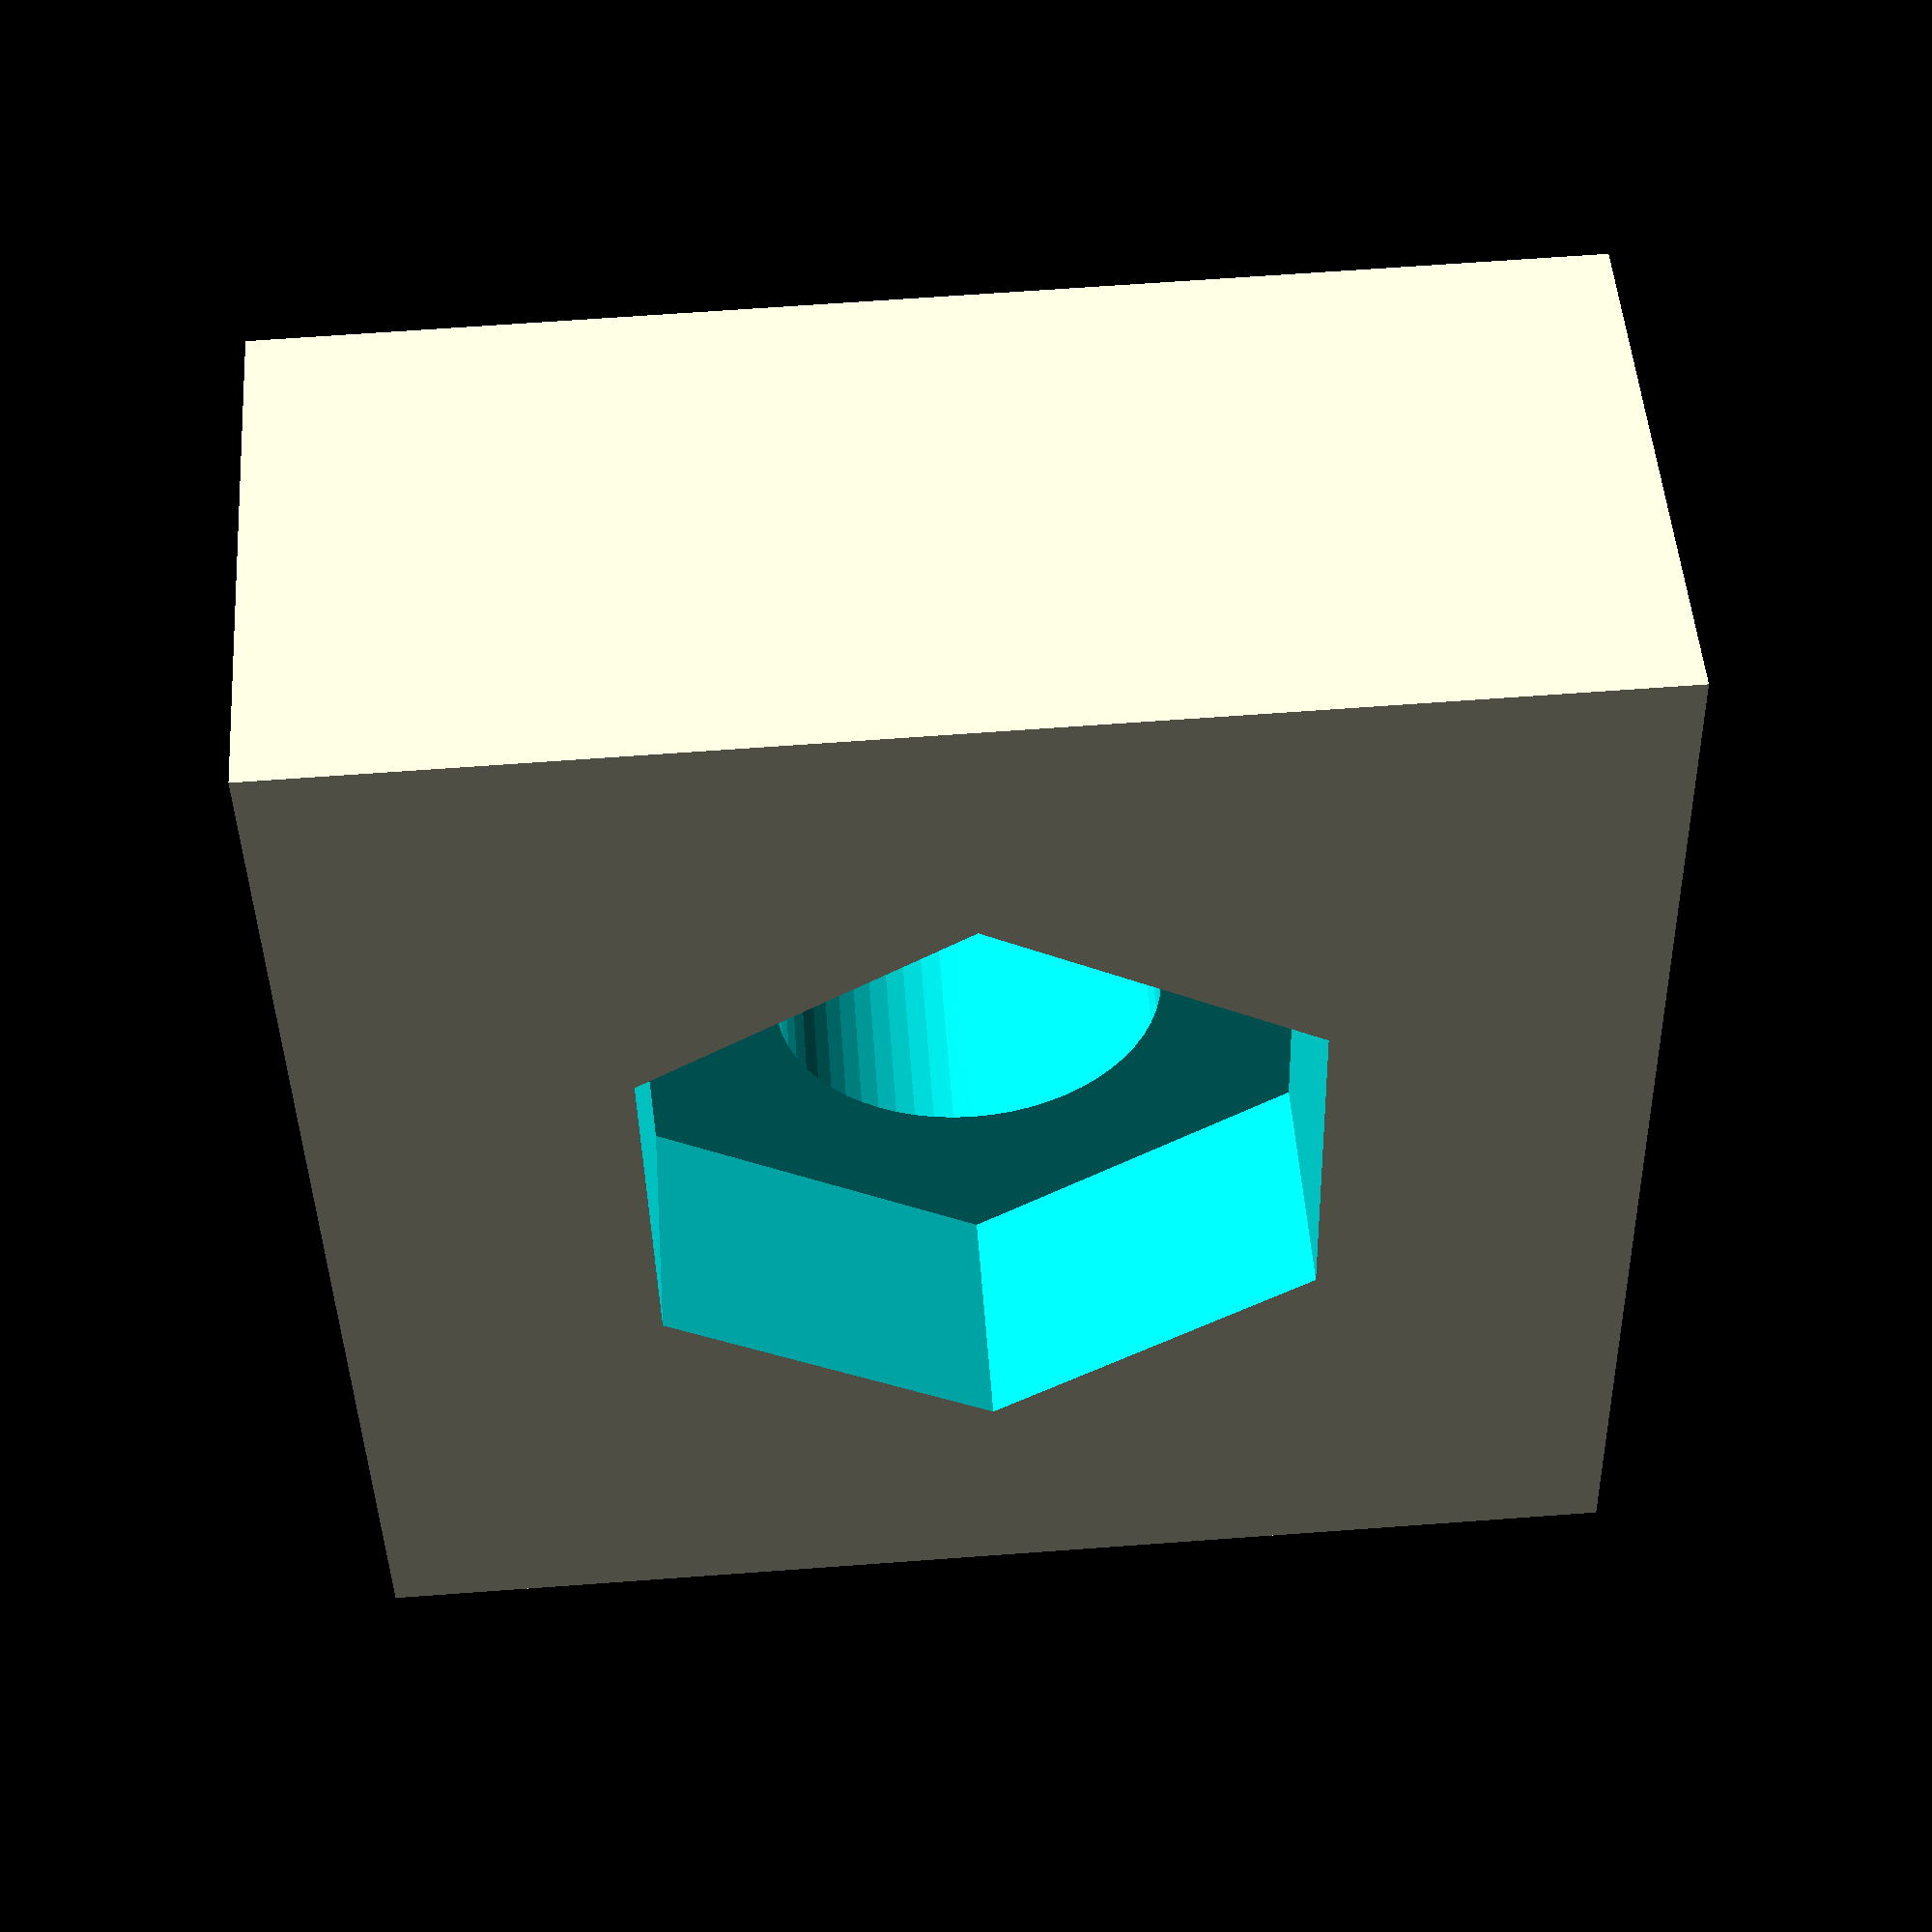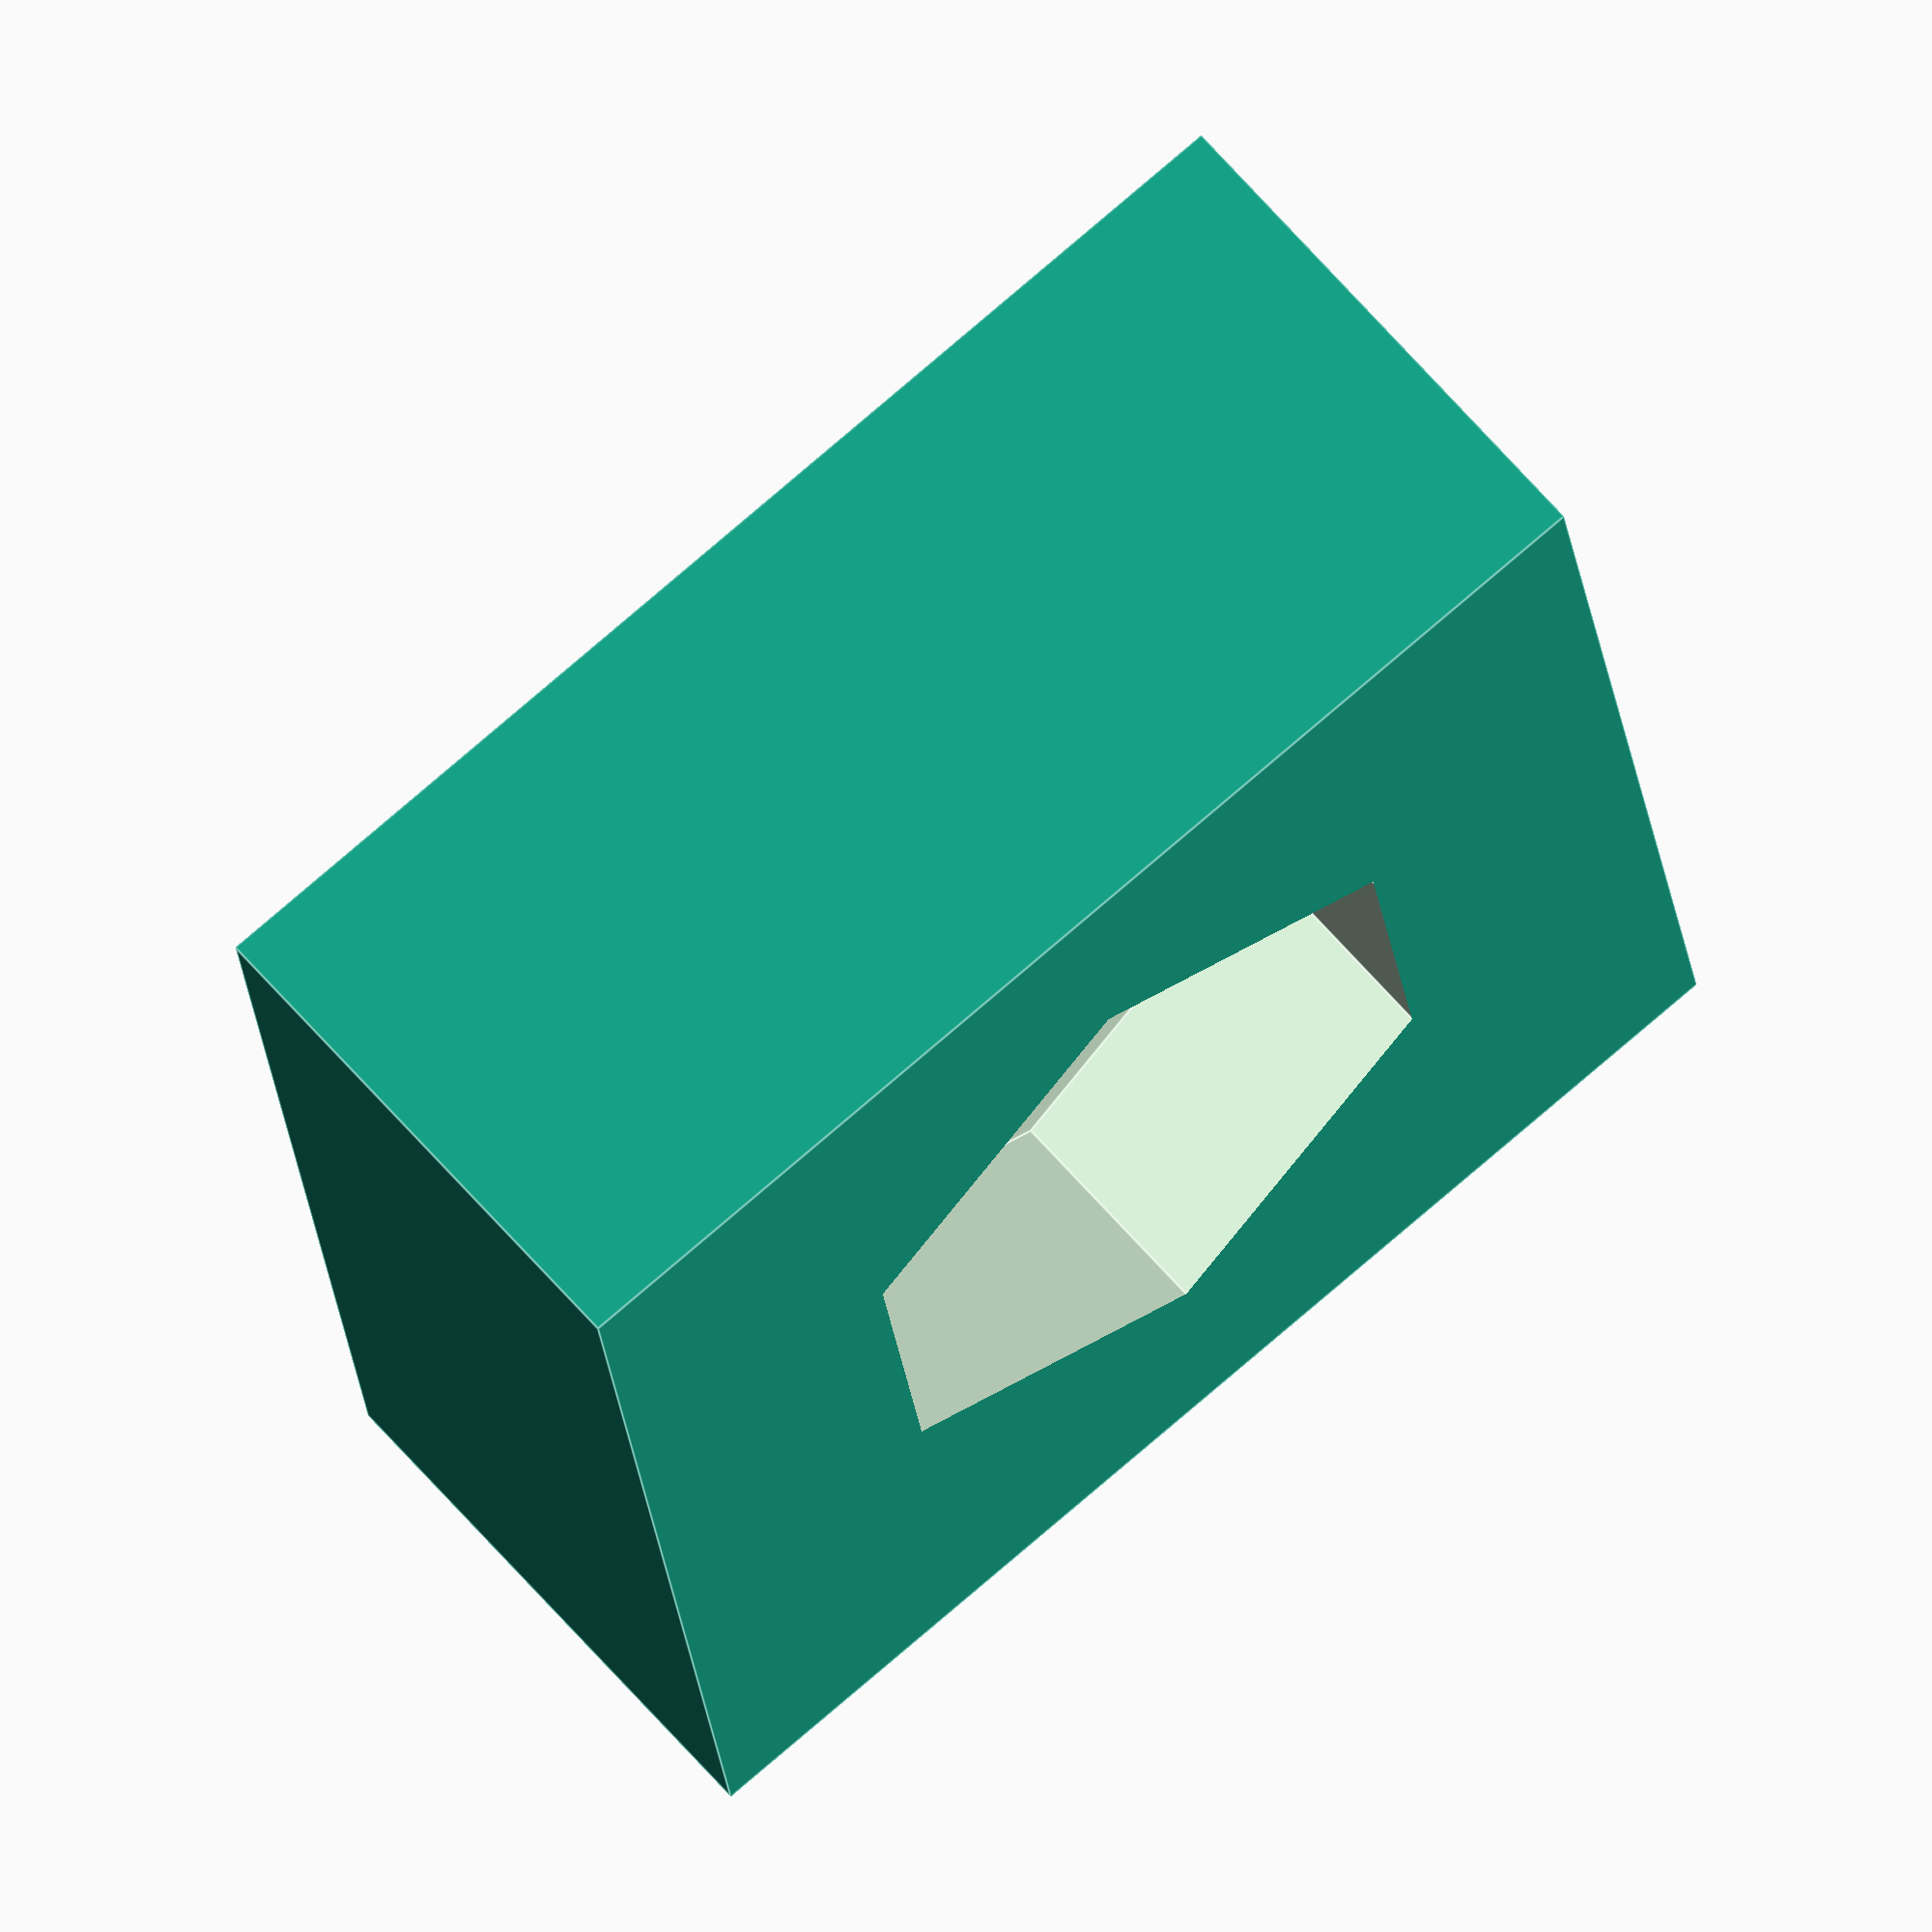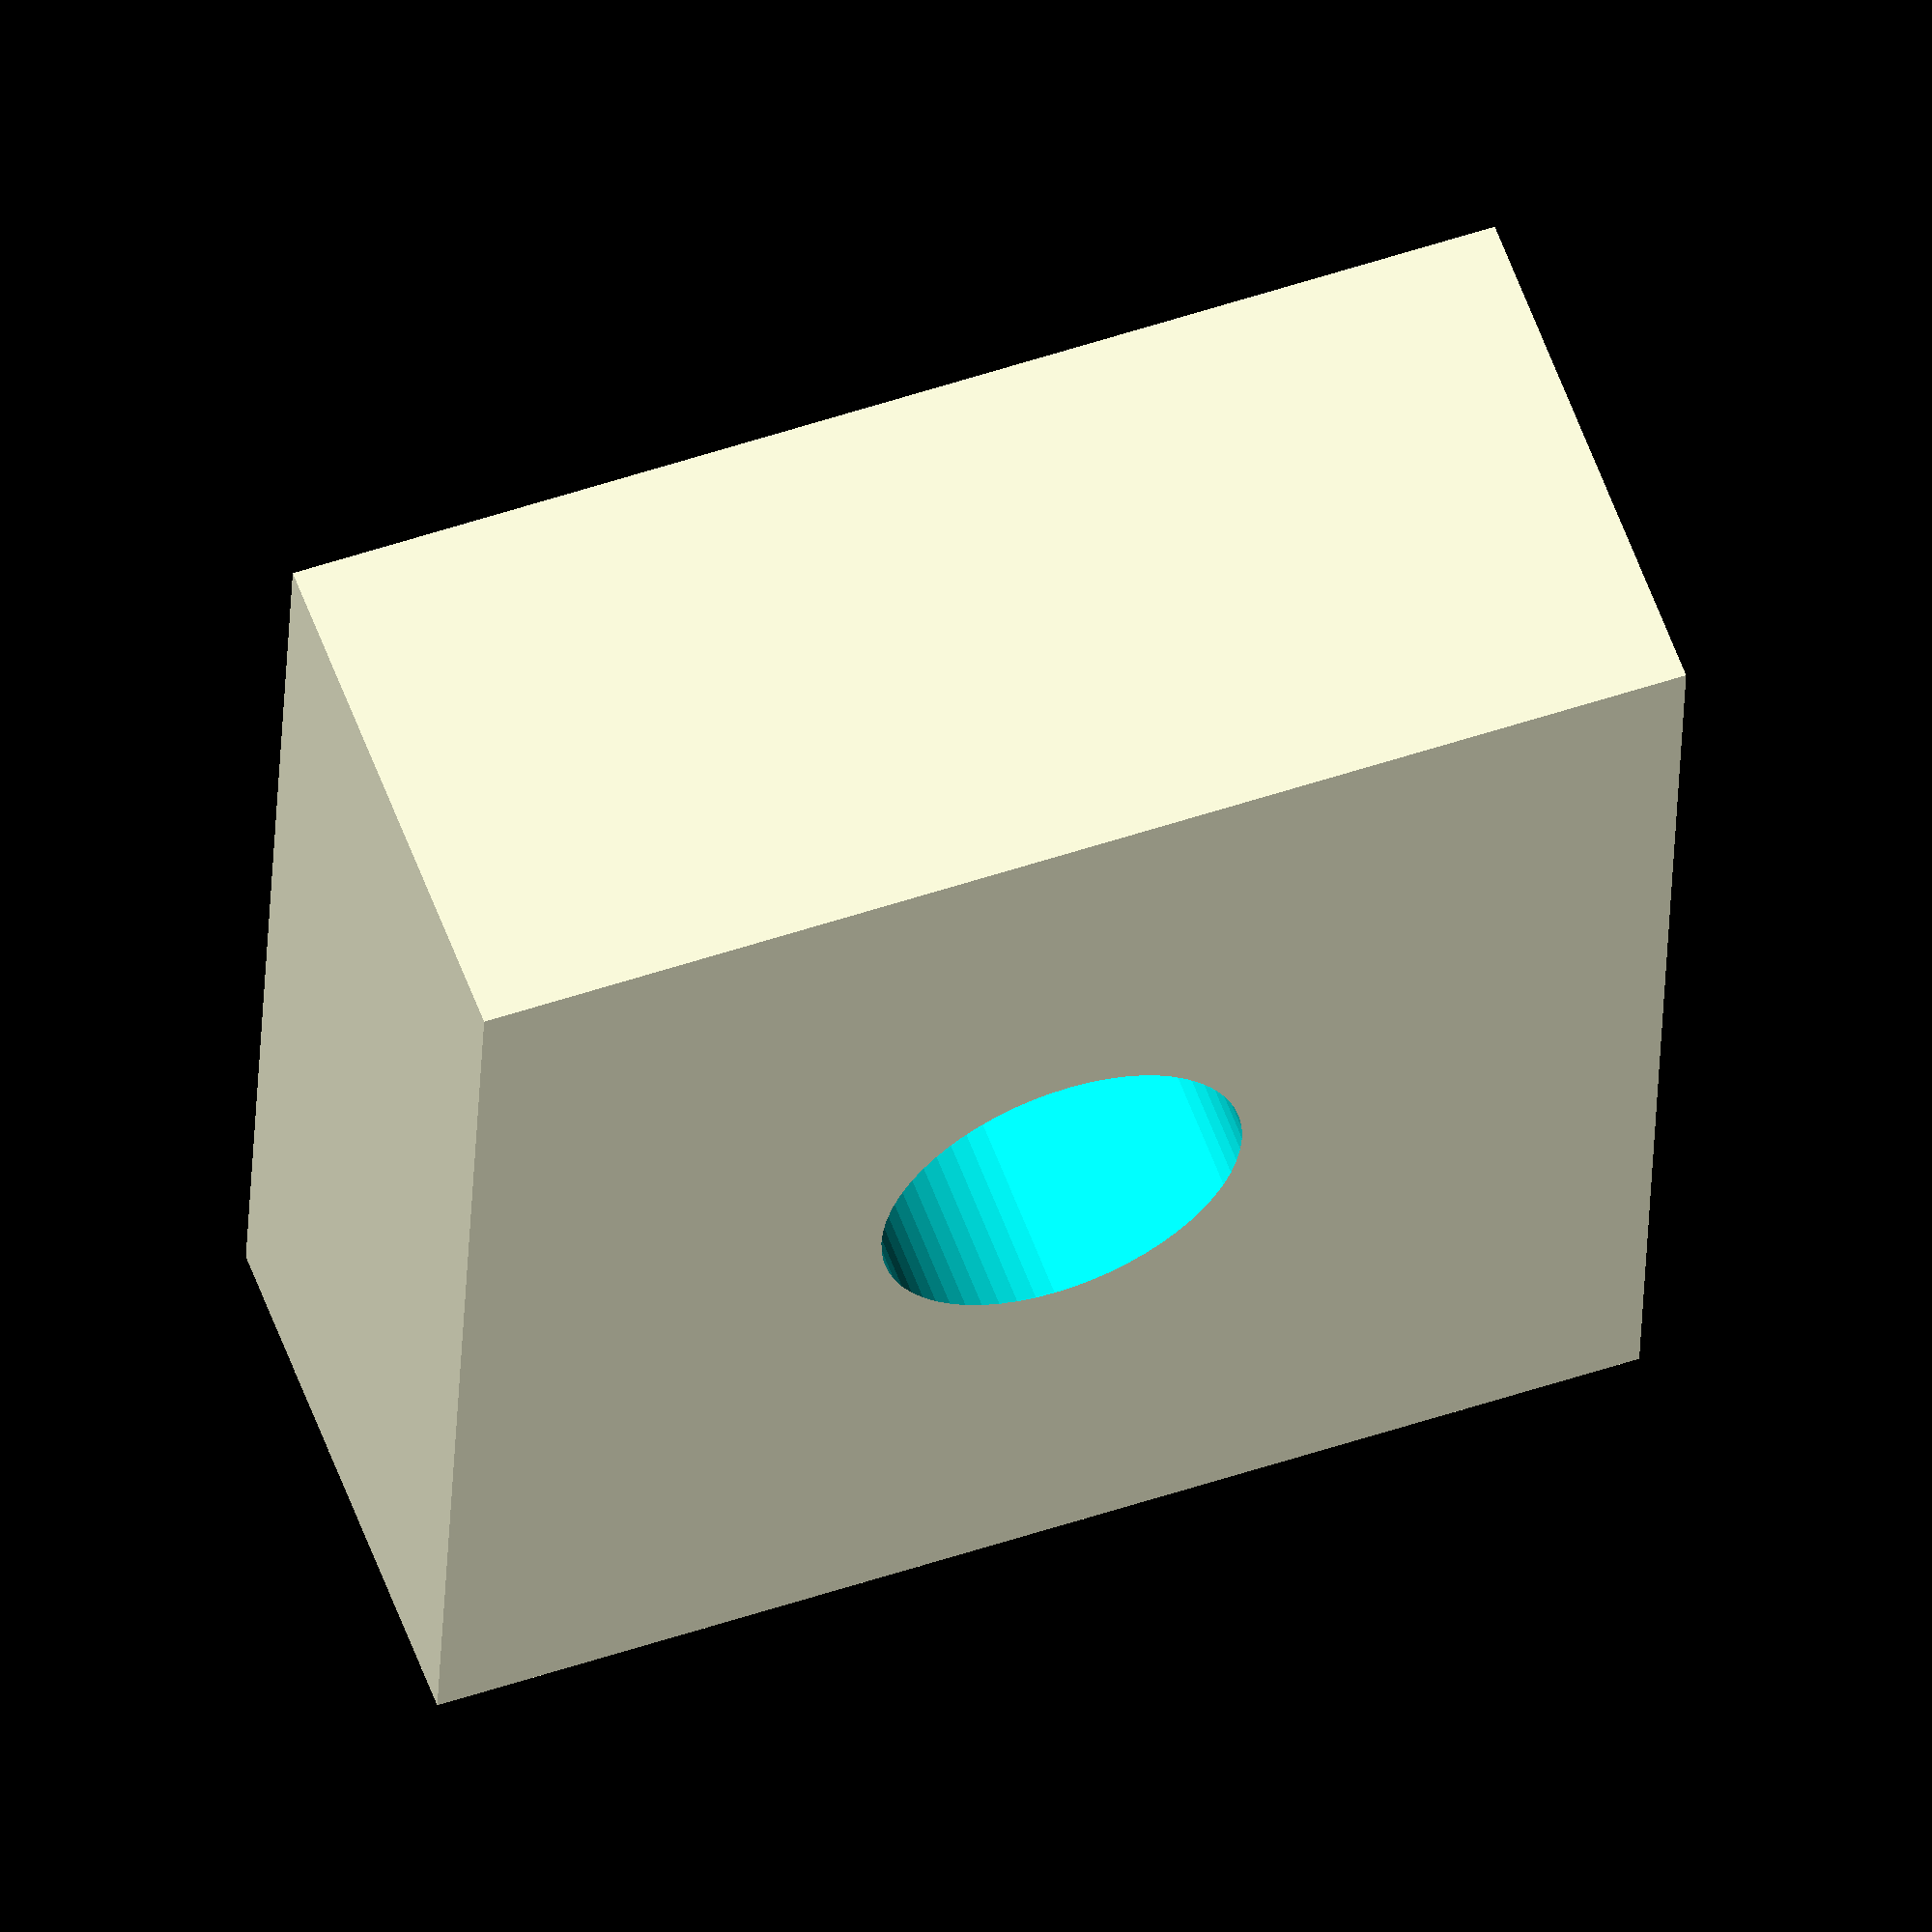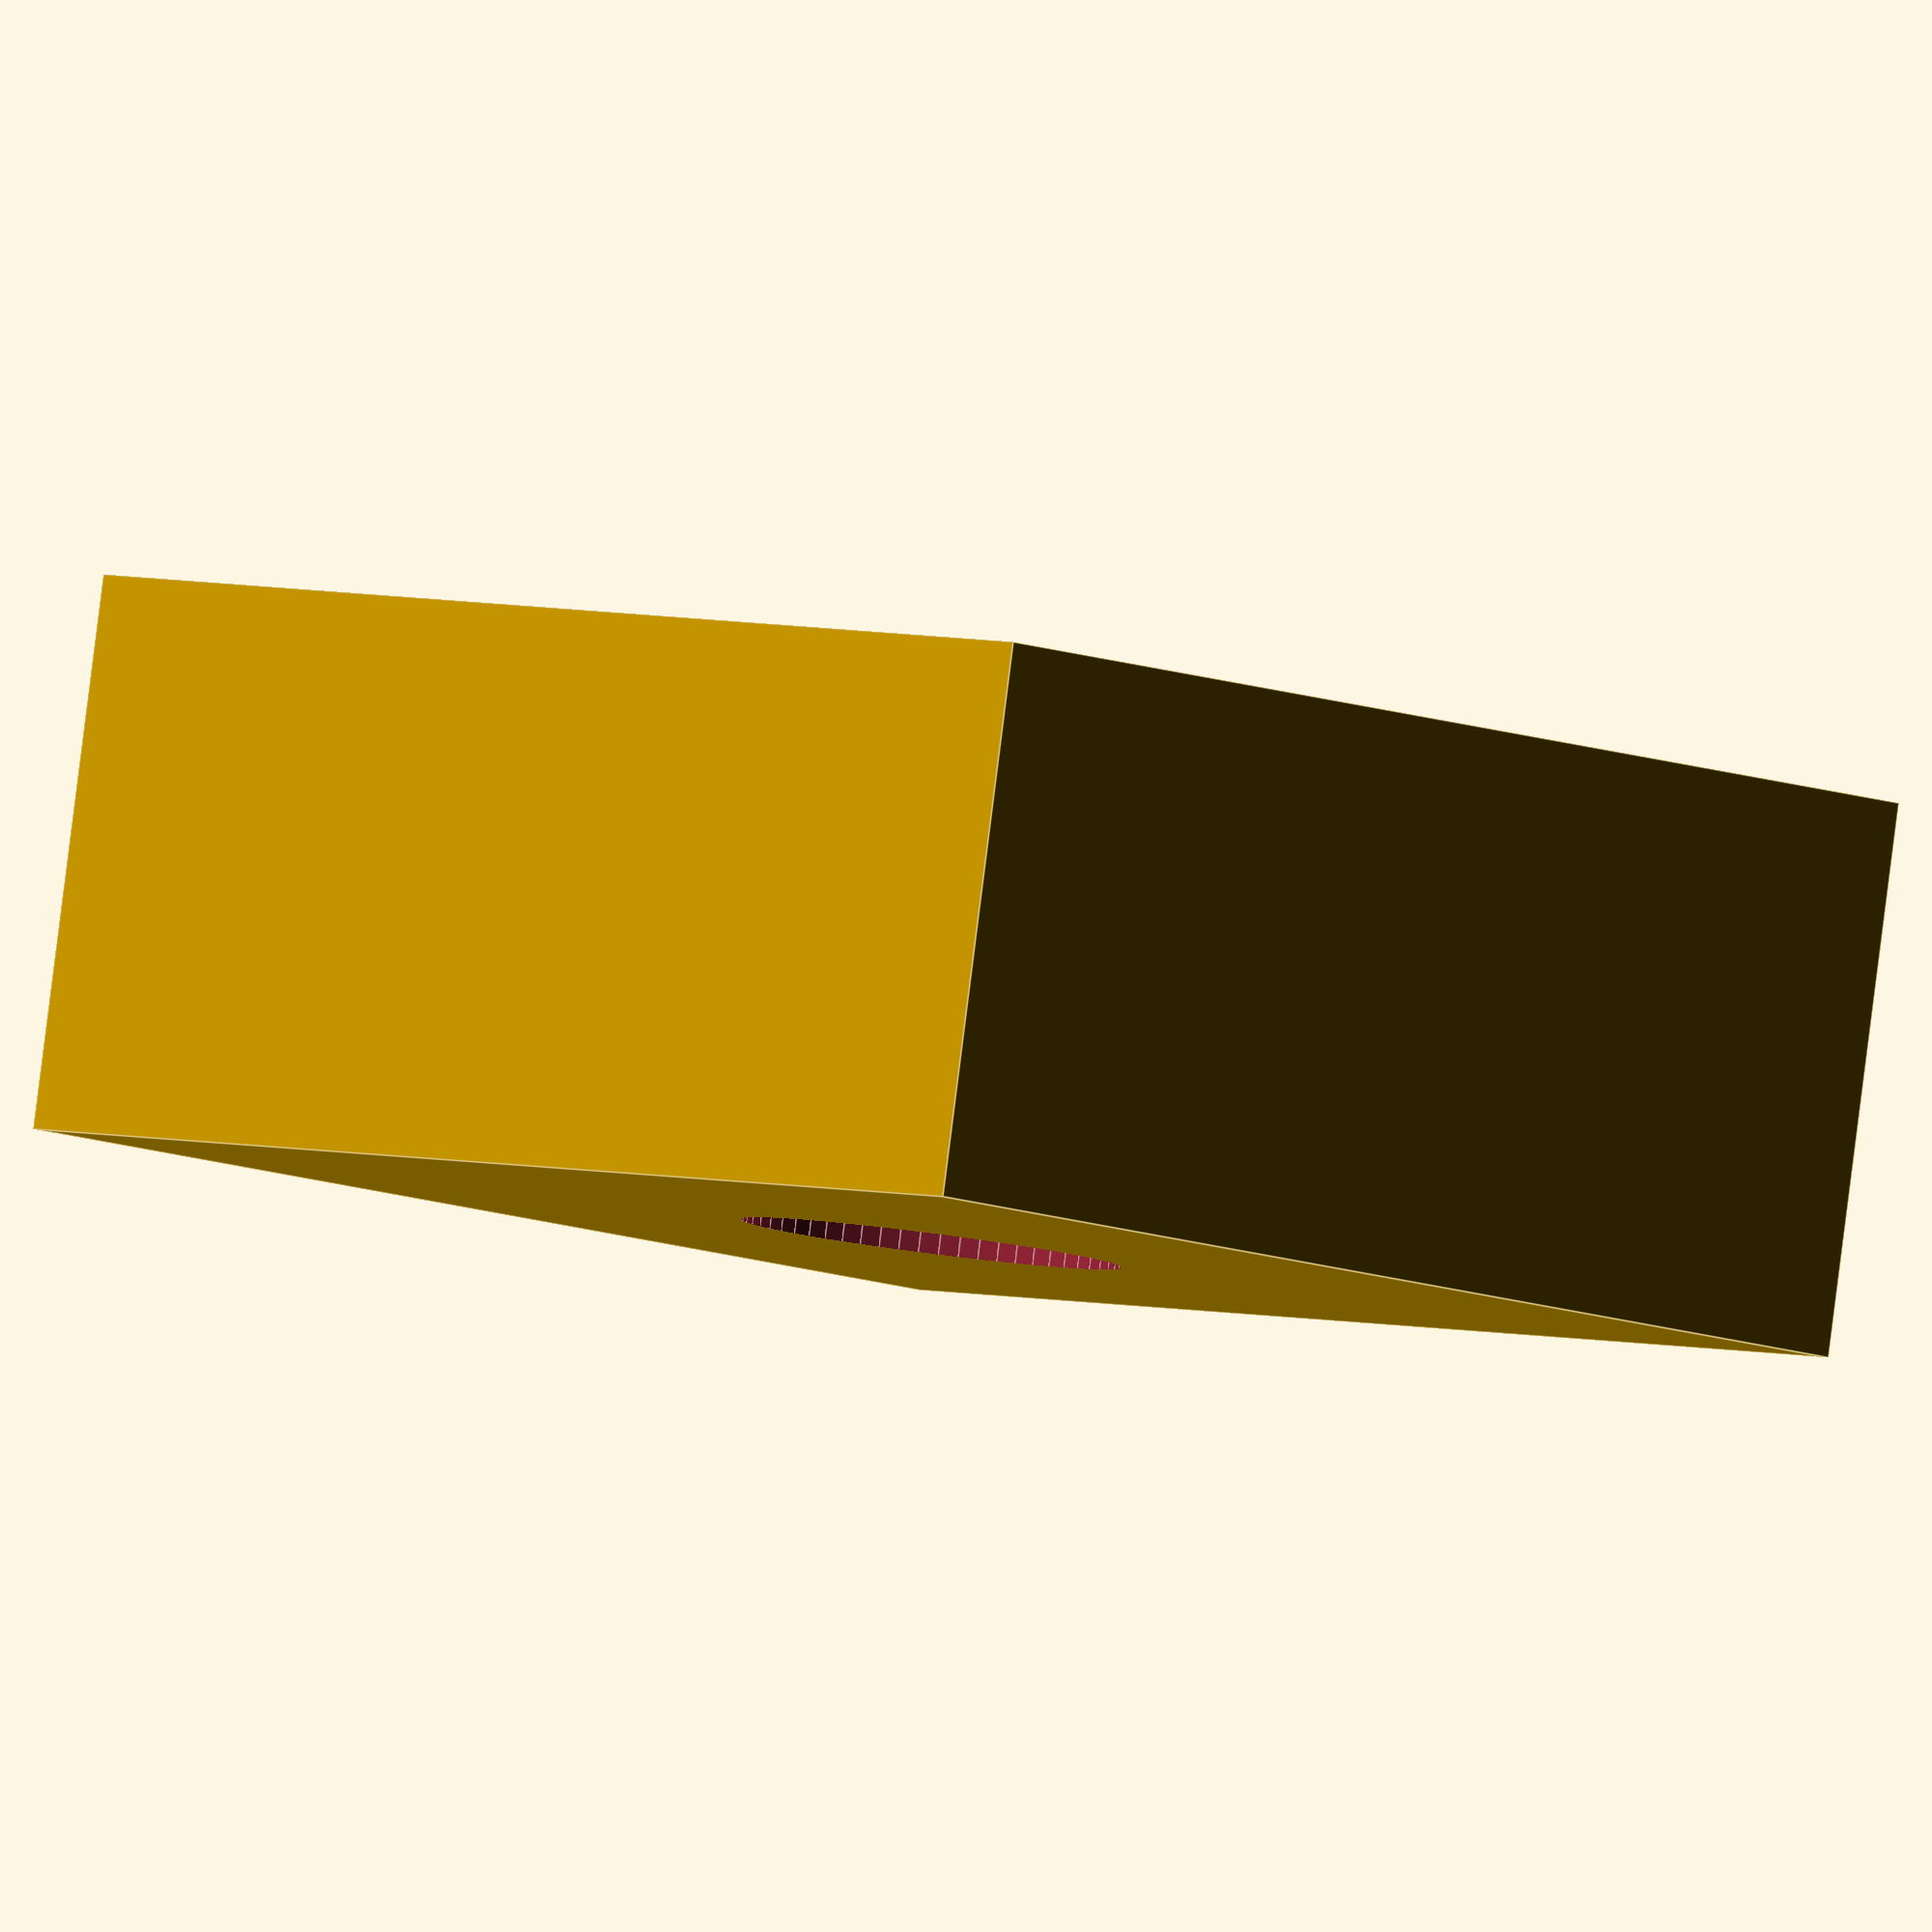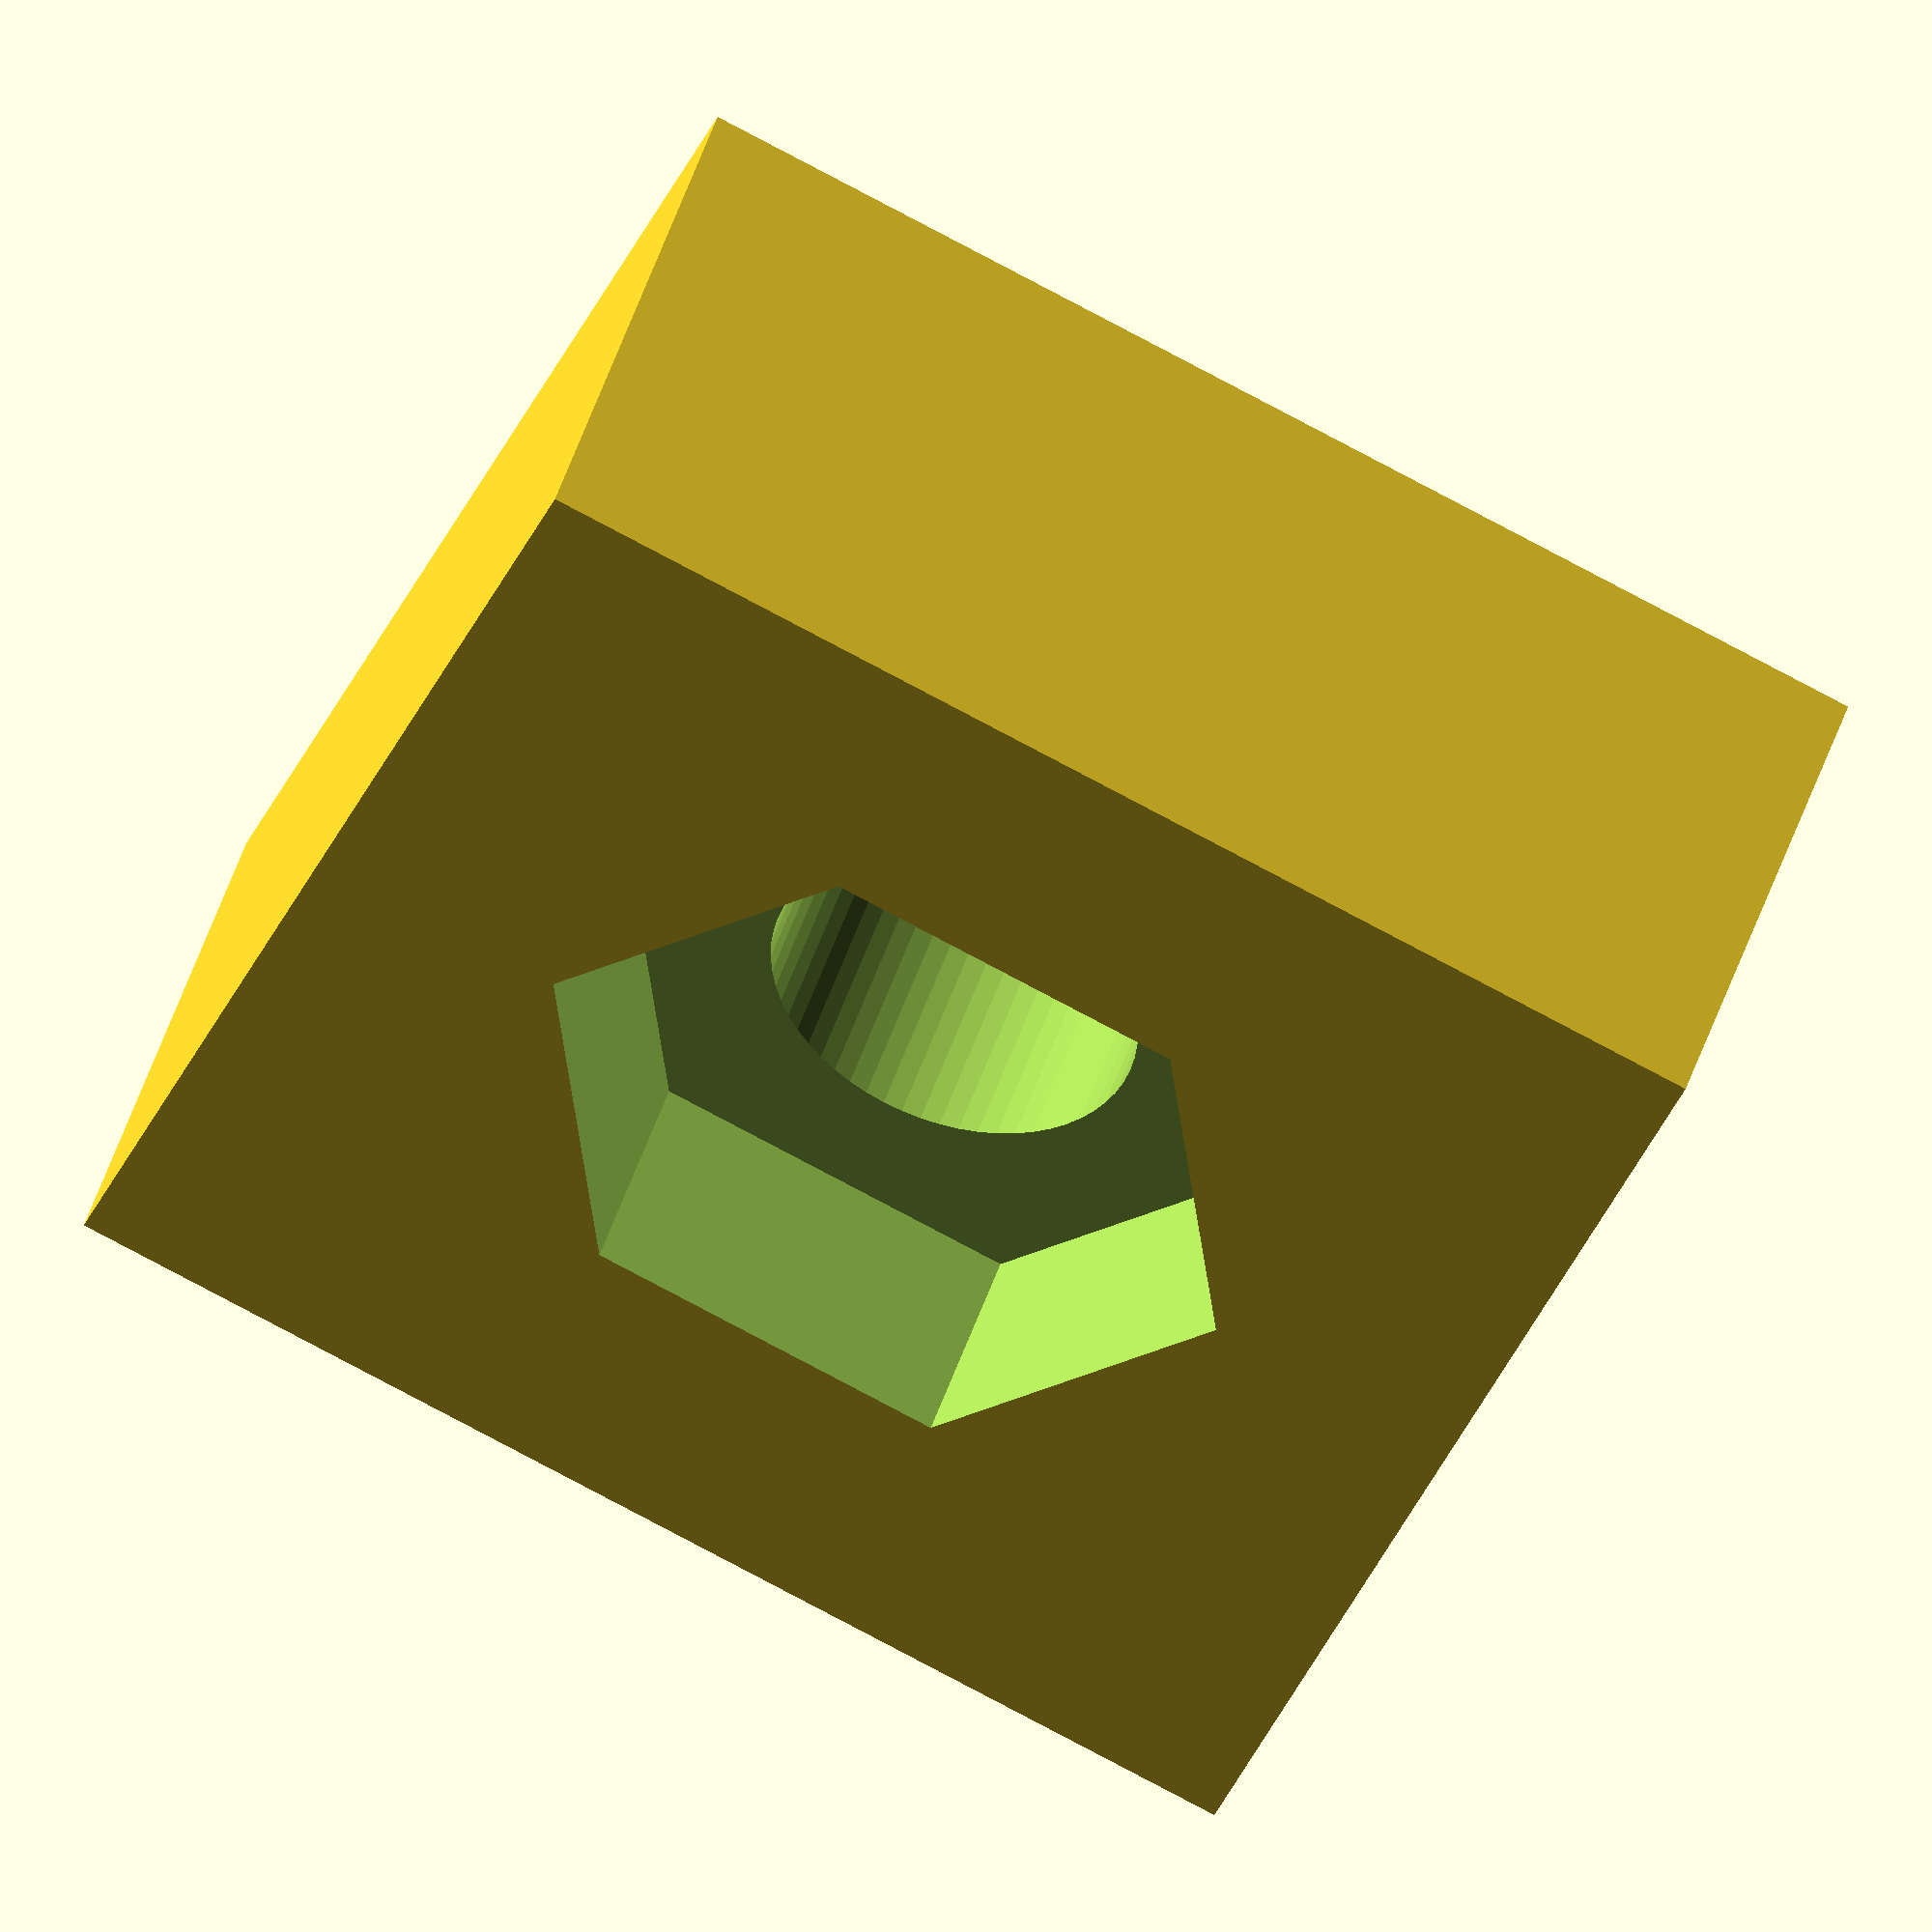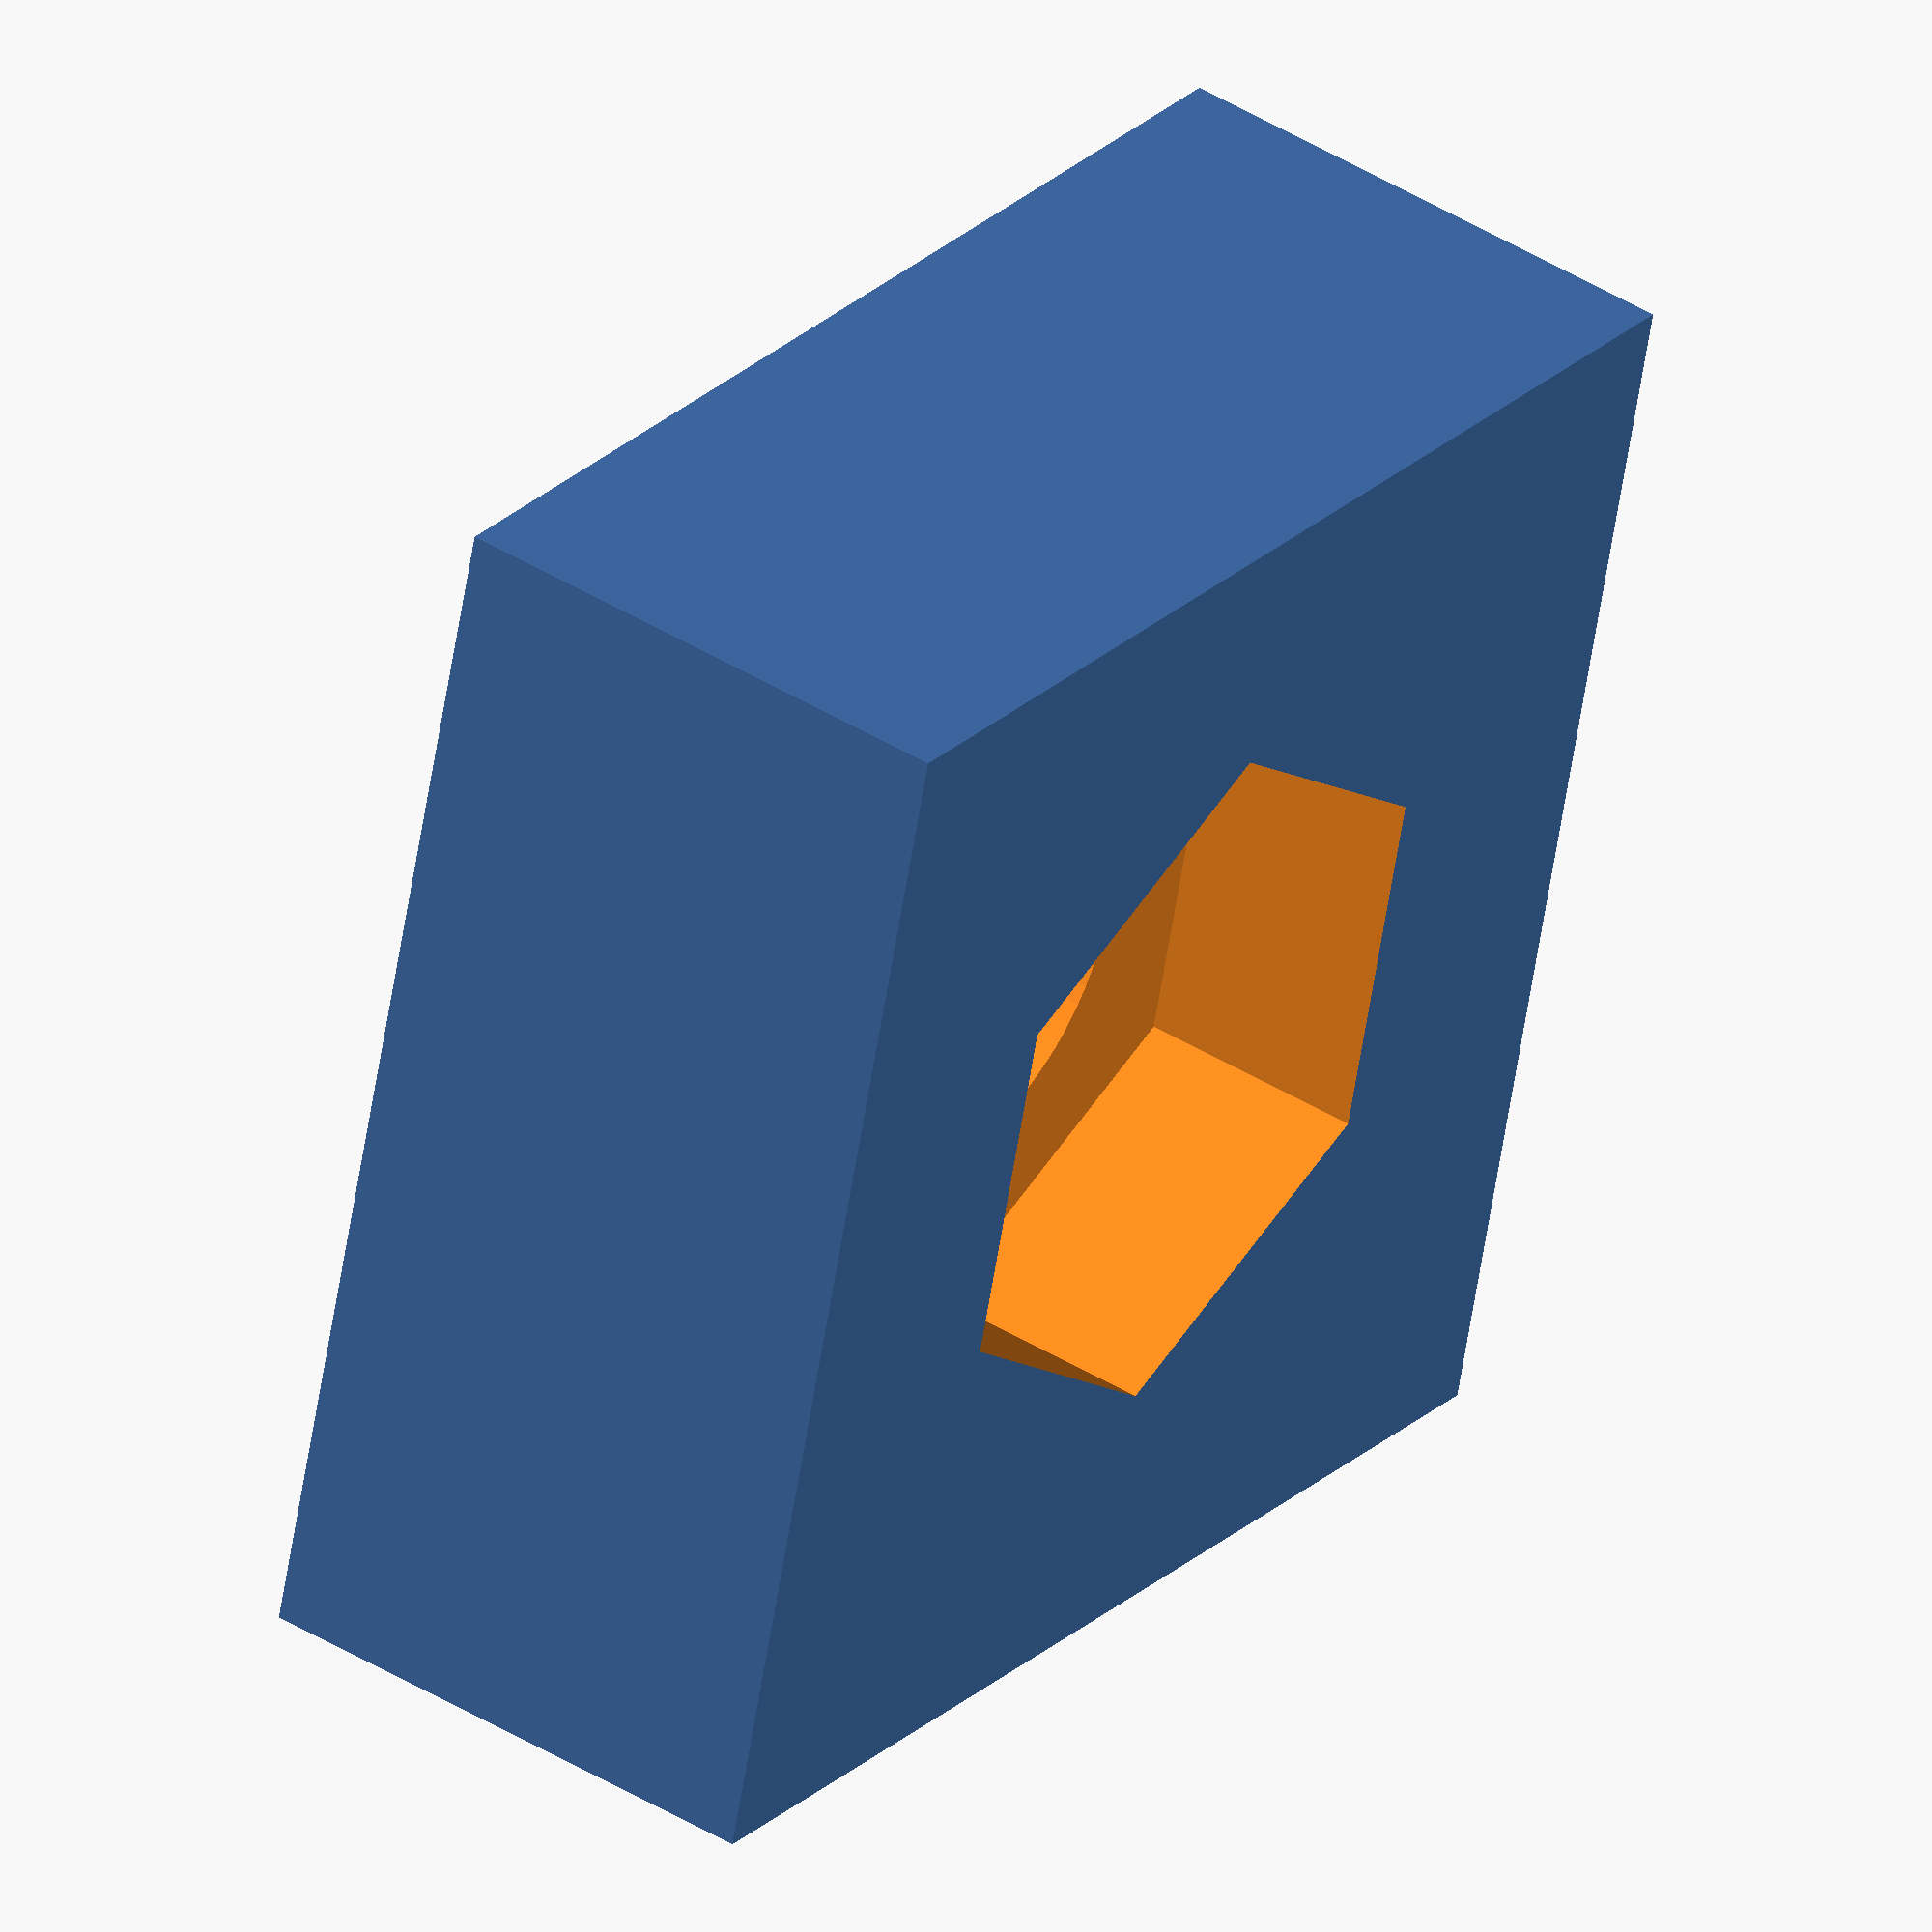
<openscad>
// Mounting bracket for 4x6 cm protoboard
// (use 2, one on each end)

// All units are mm

// width of an M2 nut
nut_w = 3.89;

// allow some clearance (due to imprecision of printer)
nut_clear = 0.8;

// width of the pocket where the nut will sit
nut_pocket_w = nut_w + nut_clear;

// height of M2 nut, use this as the pocket depth
nut_h = 1.5;

// clearance hole width for an M2 screw
screw_hole_w = 2.4;

// distance between centers of screw holes
// (along 4cm dimension of protoboard)
screw_hole_center_d = 35.8;

// width of mounting pad
pad_w = 8;

// height of mounting pad
pad_h = nut_h + 2;

// small fudge factor for making hollows using difference
fudge = 0.1;

module mounting_pad() {
    difference() {
        translate([-pad_w/2, -pad_w/2, 0]) {
            cube([pad_w, pad_w, pad_h]);
        }
        
        translate([0, 0, -fudge]) {
            cylinder(r=nut_pocket_w/2, h=nut_h+fudge, $fn=6);
        }
        
        translate([0, 0, -fudge]) {
            cylinder(r=screw_hole_w/2, h=pad_h+fudge*2, $fn=60);
        }
    }
}

translate([0, 0, pad_w/2]) {
    rotate([90, 0, 0]) {
        mounting_pad();
    }
}

</openscad>
<views>
elev=292.3 azim=288.0 roll=265.8 proj=p view=wireframe
elev=284.7 azim=279.1 roll=229.0 proj=o view=edges
elev=212.3 azim=200.0 roll=2.1 proj=o view=solid
elev=355.7 azim=349.7 roll=134.7 proj=o view=edges
elev=217.6 azim=18.2 roll=201.6 proj=o view=solid
elev=154.8 azim=79.3 roll=325.5 proj=o view=solid
</views>
